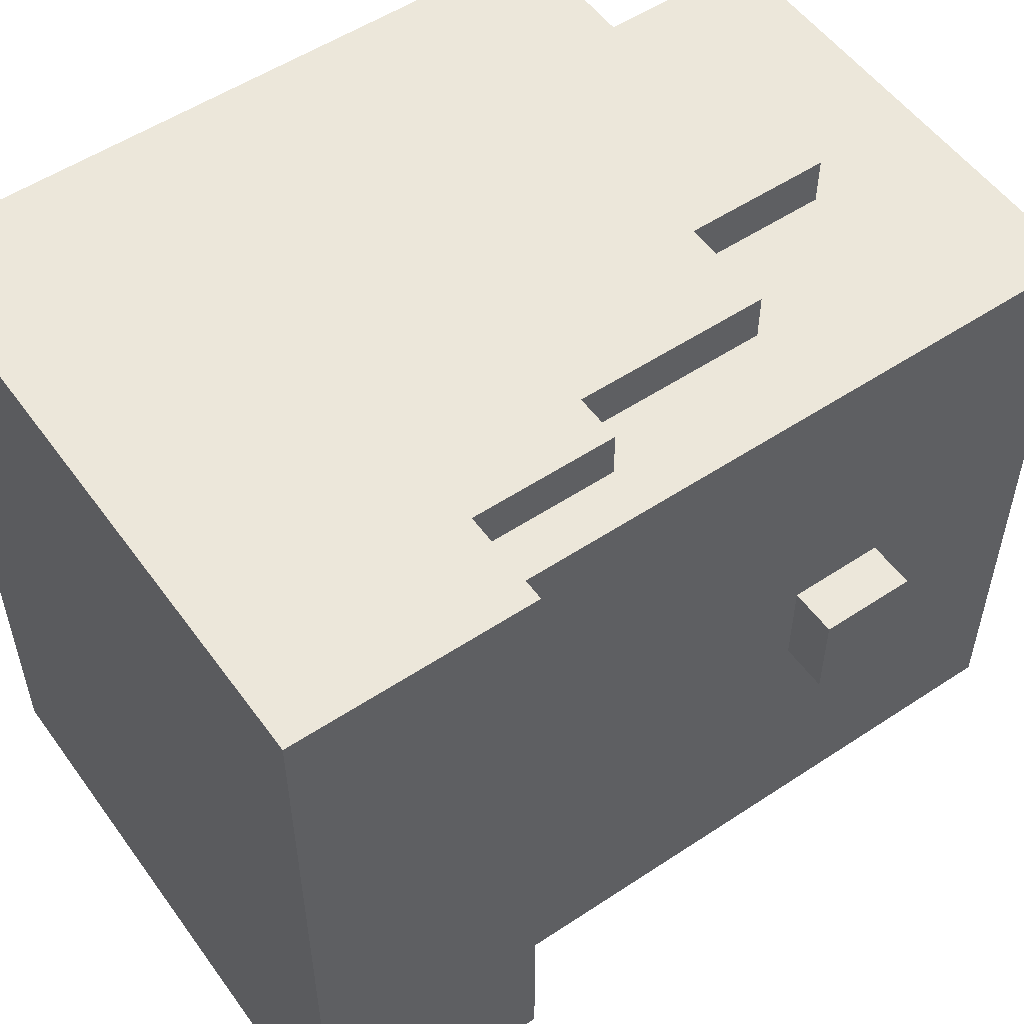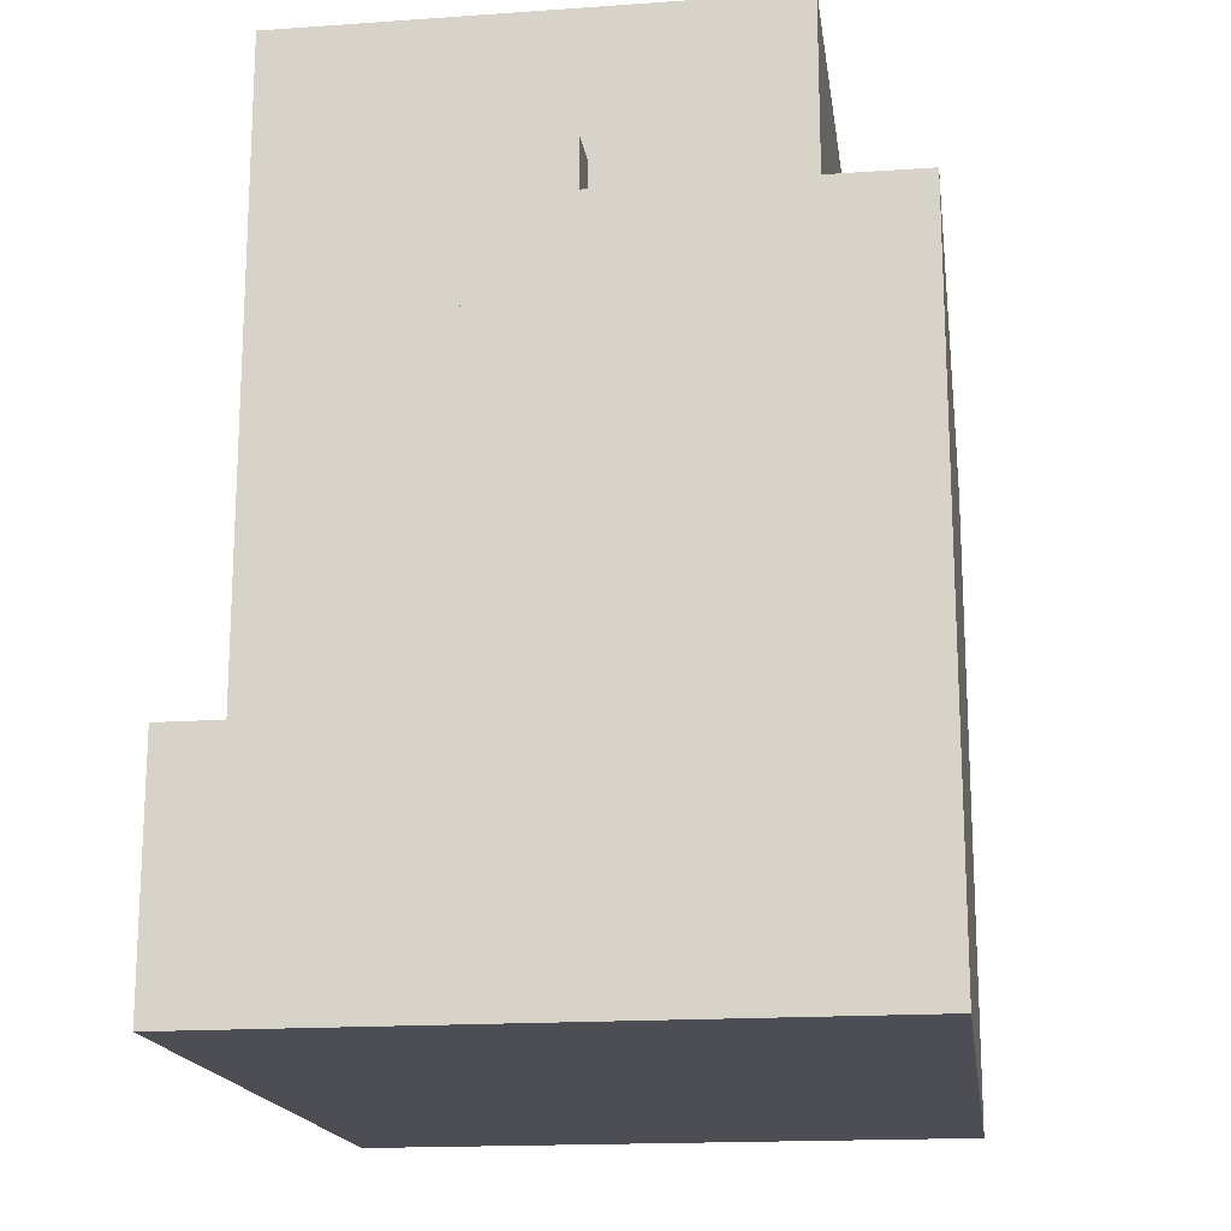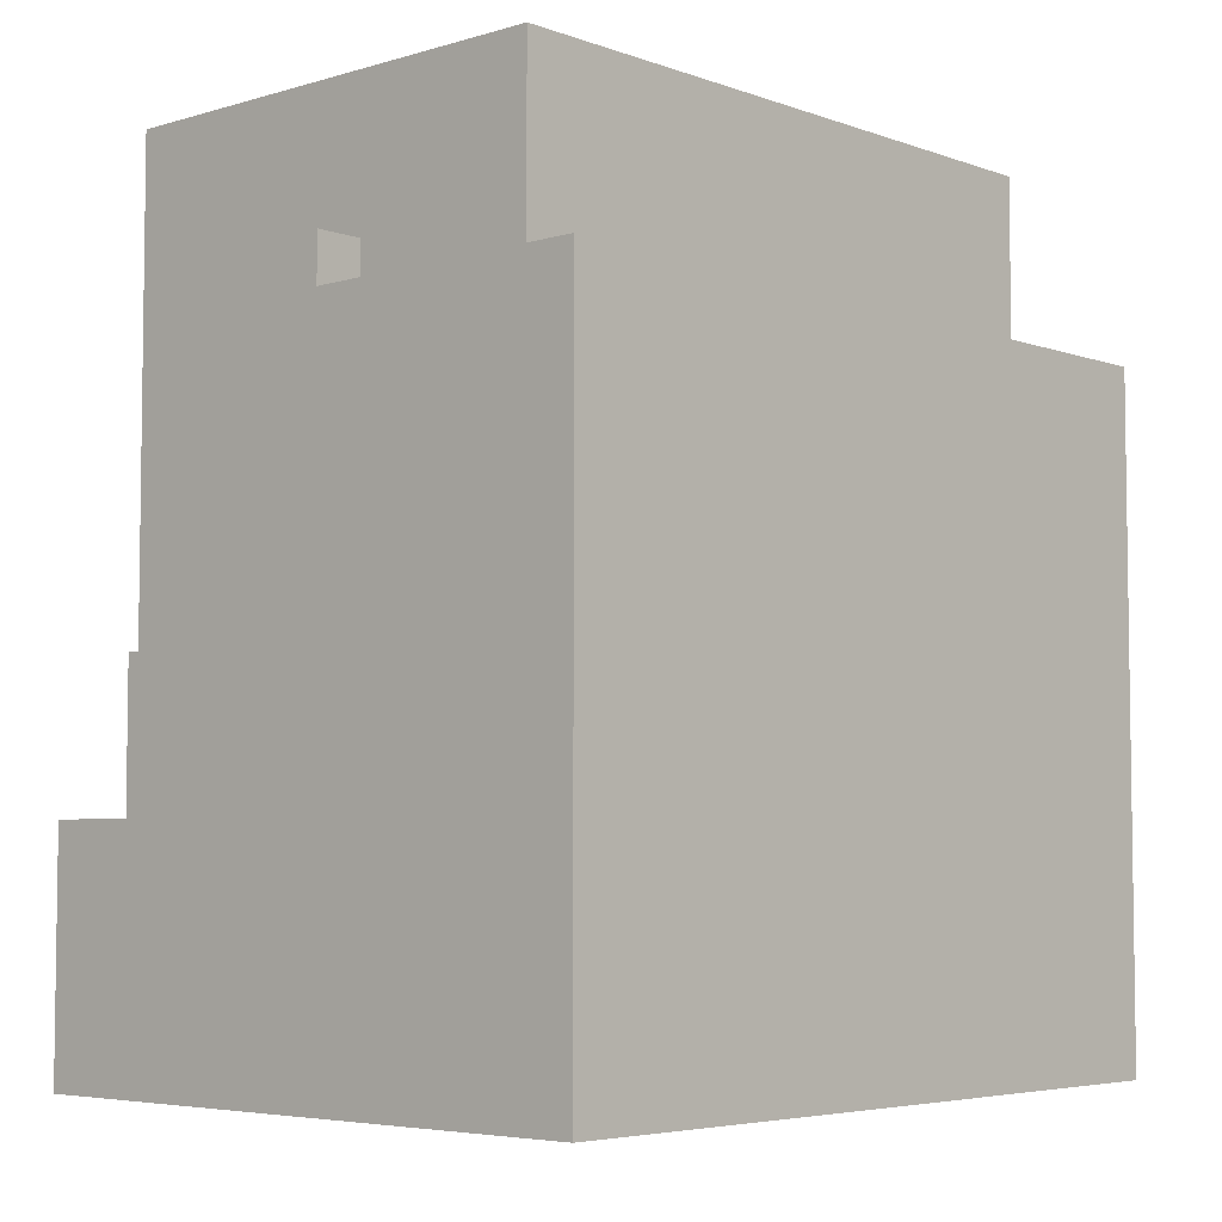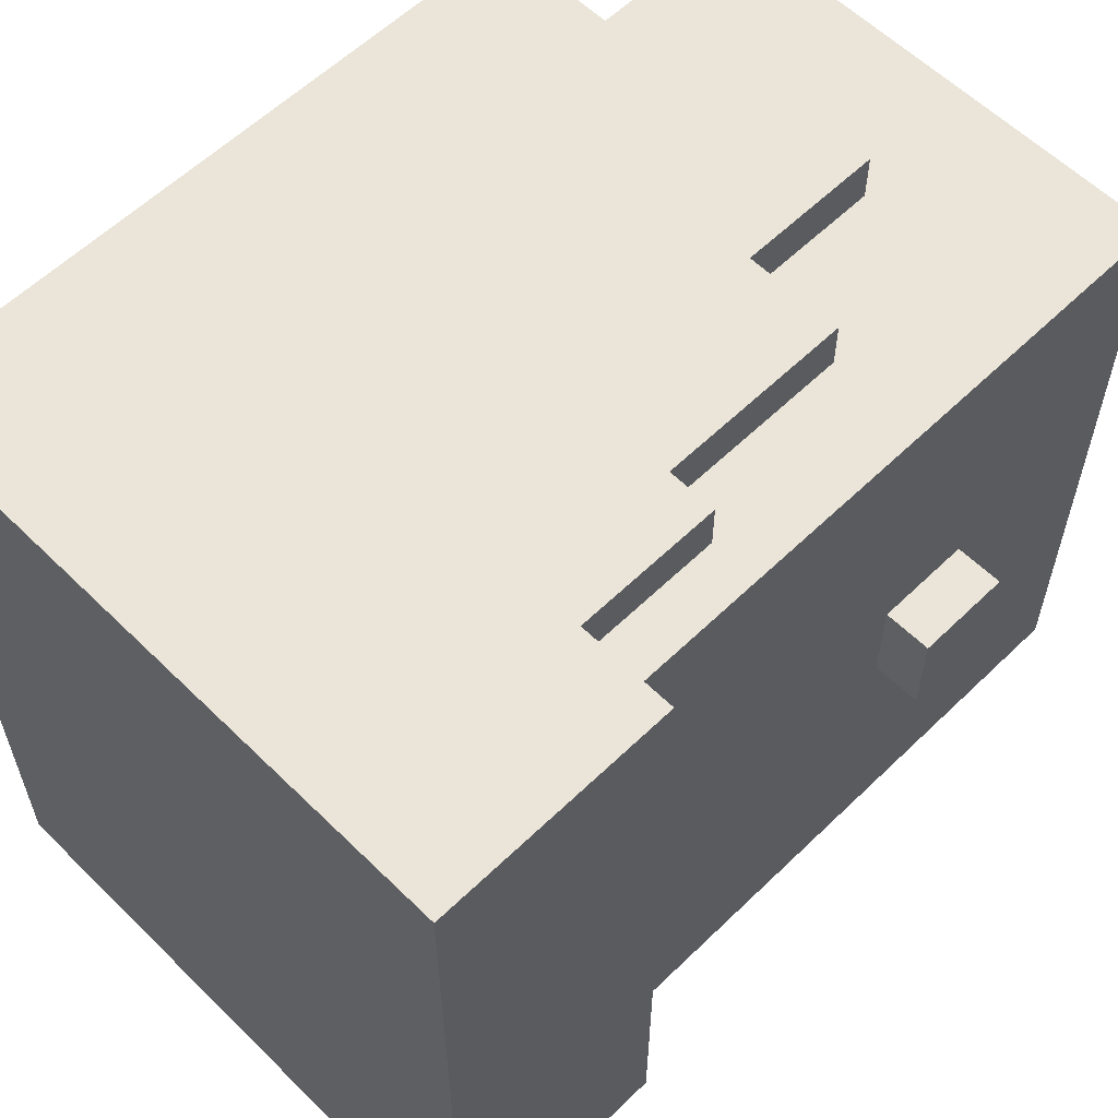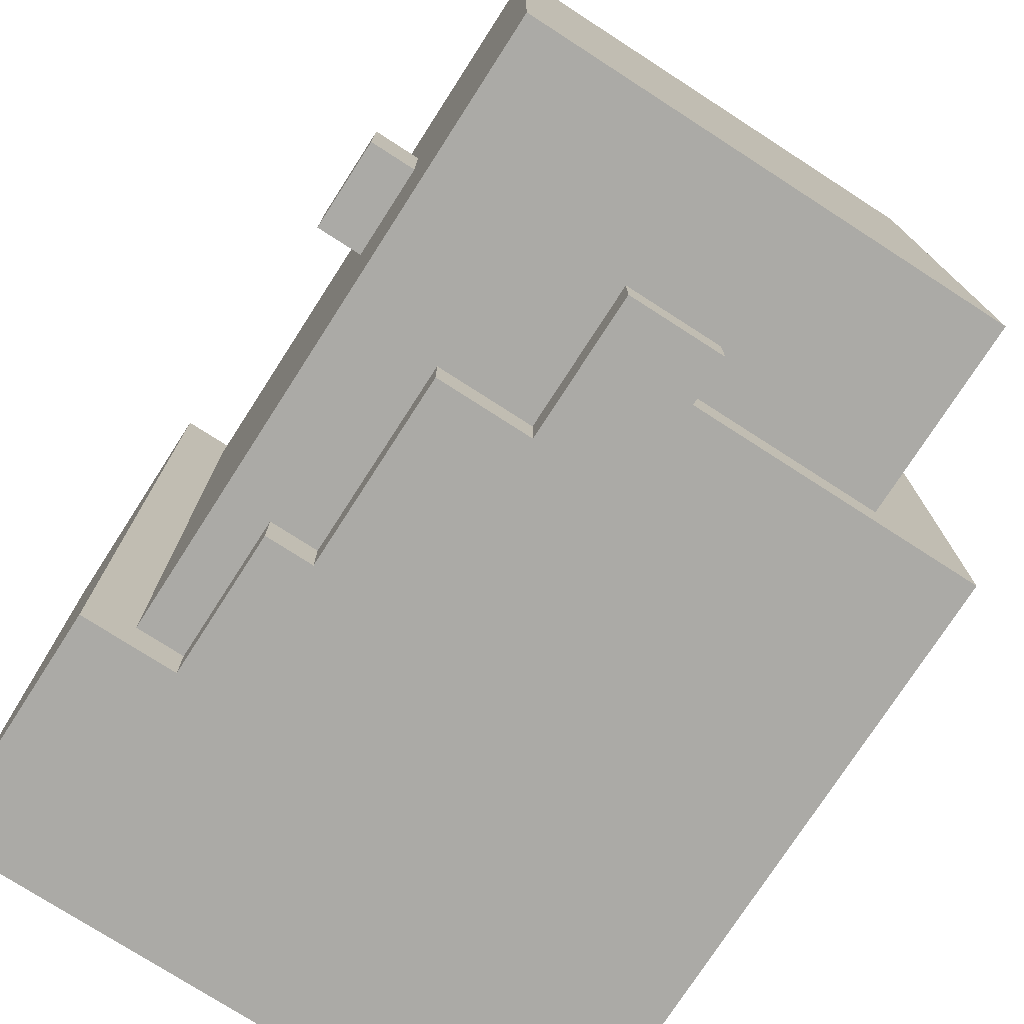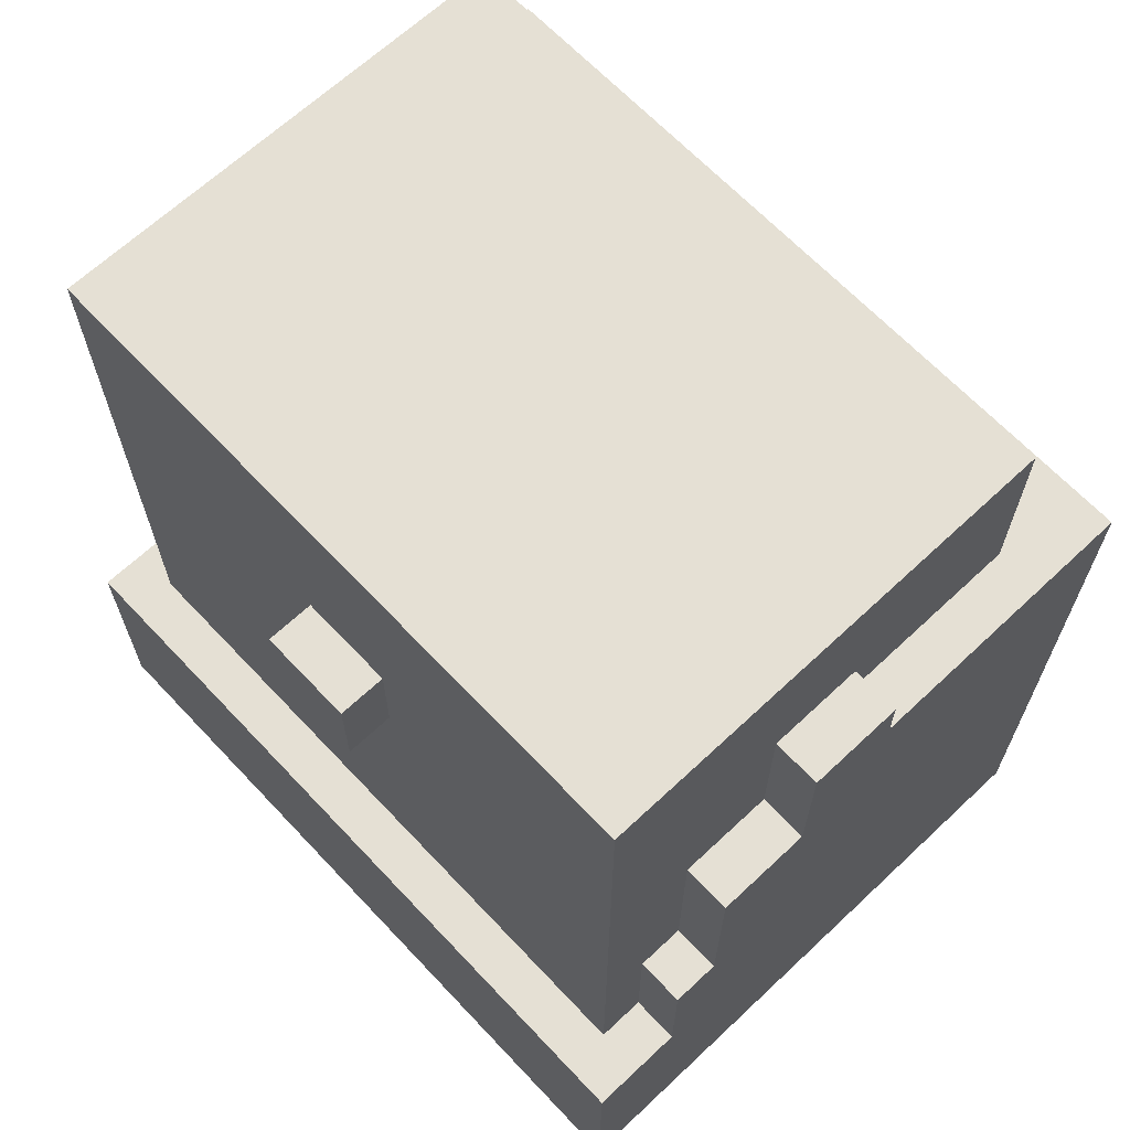
<metadata>
{"format":"obj","ext":"obj","renderer":"f3d","projection":"perspective","resolution":1024,"background":"white","views":[{"elev":53.8,"azim":-125.2,"up":"+Y"},{"elev":-17.3,"azim":7.9,"up":"+Z"},{"elev":-5.1,"azim":42.3,"up":"+Z"},{"elev":59.0,"azim":-134.8,"up":"+Y"},{"elev":-75.8,"azim":-32.8,"up":"+Y"},{"elev":65.9,"azim":-43.3,"up":"+Z"}]}
</metadata>
<code>
o Face.030
v -0.3804 0.1 0.3
v -0.3804 -0.1 0.3
v -0.3804 0.1 0.1
v -0.3804 -0.1 0.1
v -0.3804 0.8 -0.6
v -0.3804 -0.8 -0.6
v -0.3804 0.8 -1.1
v -0.3804 -0.8 -1.1
v -0.2804 0.7 0.7
v -0.2804 -0.7 0.7
v -0.2804 0.2 0.5
v -0.2804 -0.2 0.5
v -0.2804 0.3 0.4
v -0.2804 0.2 0.4
v -0.2804 -0.2 0.4
v -0.2804 -0.3 0.4
v -0.2804 0.3 0.3
v -0.2804 0.2 0.3
v -0.2804 0.1 0.3
v -0.2804 -0.1 0.3
v -0.2804 -0.2 0.3
v -0.2804 -0.3 0.3
v -0.2804 0.6 0.2
v -0.2804 0.3 0.2
v -0.2804 -0.3 0.2
v -0.2804 -0.6 0.2
v -0.2804 0.6 0.1
v -0.2804 0.4 0.1
v -0.2804 0.3 0.1
v -0.2804 0.1 0.1
v -0.2804 -0.1 0.1
v -0.2804 -0.3 0.1
v -0.2804 -0.4 0.1
v -0.2804 -0.6 0.1
v -0.2804 0.4 -0.1
v -0.2804 0.3 -0.1
v -0.2804 -0.3 -0.1
v -0.2804 -0.4 -0.1
v -0.2804 0.6 -0.2
v -0.2804 0.2 -0.2
v -0.2804 -0.2 -0.2
v -0.2804 -0.6 -0.2
v -0.2804 0.6 -0.3
v -0.2804 0.2 -0.3
v -0.2804 -0.2 -0.3
v -0.2804 -0.6 -0.3
v -0.2804 0.7 -0.6
v -0.2804 -0.7 -0.6
v -0.1804 0.8 -0.3
v -0.1804 0.7 -0.3
v -0.1804 -0.7 -0.3
v -0.1804 -0.8 -0.3
v -0.1804 0.8 -0.6
v -0.1804 0.7 -0.6
v -0.1804 -0.7 -0.6
v -0.1804 -0.8 -0.6
v -0.08039 0.8 0.1
v -0.08039 0.7 0.1
v -0.08039 -0.7 0.1
v -0.08039 -0.8 0.1
v -0.08039 0.8 -0.3
v -0.08039 0.7 -0.3
v -0.08039 -0.7 -0.3
v -0.08039 -0.8 -0.3
v 0.1196 0.8 0.4
v 0.1196 0.7 0.4
v 0.1196 -0.7 0.4
v 0.1196 -0.8 0.4
v 0.1196 0.8 0.1
v 0.1196 0.7 0.1
v 0.1196 -0.7 0.1
v 0.1196 -0.8 0.1
v 0.3196 0.8 0.4
v 0.3196 0.7 0.4
v 0.3196 -0.7 0.4
v 0.3196 -0.8 0.4
v 0.3196 0.8 0.3
v 0.3196 0.7 0.3
v 0.3196 -0.7 0.3
v 0.3196 -0.8 0.3
v 0.7196 0.7 0.7
v 0.7196 -0.7 0.7
v 0.7196 0.7 0.3
v 0.7196 -0.7 0.3
v 0.9196 0.8 0.3
v 0.9196 -0.8 0.3
v 0.9196 0.8 -1.1
v 0.9196 -0.8 -1.1
v -0.3804 0.8 -0.6
v -0.3804 0.8 -1.1
v -0.1804 0.8 -0.3
v -0.1804 0.8 -0.6
v -0.08039 0.8 0.1
v -0.08039 0.8 -0.3
v 0.1196 0.8 0.4
v 0.1196 0.8 0.1
v 0.1196 0.8 -0.1
v 0.3196 0.8 0.4
v 0.3196 0.8 0.3
v 0.3196 0.8 -0.1
v 0.9196 0.8 0.3
v 0.9196 0.8 -1.1
v -0.2804 0.7 0.7
v -0.2804 0.7 -0.6
v -0.1804 0.7 -0.3
v -0.1804 0.7 -0.6
v -0.08039 0.7 0.1
v -0.08039 0.7 -0.3
v 0.1196 0.7 0.4
v 0.1196 0.7 0.1
v 0.3196 0.7 0.4
v 0.3196 0.7 0.3
v 0.7196 0.7 0.7
v 0.7196 0.7 0.3
v -0.3804 0.1 0.3
v -0.3804 0.1 0.1
v -0.2804 0.1 0.3
v -0.2804 0.1 0.1
v -0.3804 -0.1 0.3
v -0.3804 -0.1 0.1
v -0.2804 -0.1 0.3
v -0.2804 -0.1 0.1
v -0.2804 -0.7 0.7
v -0.2804 -0.7 -0.6
v -0.1804 -0.7 -0.3
v -0.1804 -0.7 -0.6
v -0.08039 -0.7 0.1
v -0.08039 -0.7 -0.3
v 0.1196 -0.7 0.4
v 0.1196 -0.7 0.1
v 0.3196 -0.7 0.4
v 0.3196 -0.7 0.3
v 0.7196 -0.7 0.7
v 0.7196 -0.7 0.3
v -0.3804 -0.8 -0.6
v -0.3804 -0.8 -1.1
v -0.1804 -0.8 -0.3
v -0.1804 -0.8 -0.6
v -0.08039 -0.8 0.1
v -0.08039 -0.8 -0.3
v 0.1196 -0.8 0.4
v 0.1196 -0.8 0.1
v 0.1196 -0.8 -0.1
v 0.3196 -0.8 0.4
v 0.3196 -0.8 0.3
v 0.3196 -0.8 -0.1
v 0.9196 -0.8 0.3
v 0.9196 -0.8 -1.1
v -0.2804 0.7 0.7
v 0.7196 0.7 0.7
v -0.2804 -0.7 0.7
v 0.7196 -0.7 0.7
v 0.1196 0.8 0.4
v 0.3196 0.8 0.4
v 0.1196 0.7 0.4
v 0.3196 0.7 0.4
v 0.1196 -0.7 0.4
v 0.3196 -0.7 0.4
v 0.1196 -0.8 0.4
v 0.3196 -0.8 0.4
v 0.3196 0.8 0.3
v 0.9196 0.8 0.3
v 0.3196 0.7 0.3
v 0.7196 0.7 0.3
v -0.3804 0.1 0.3
v -0.2804 0.1 0.3
v -0.3804 -0.1 0.3
v -0.2804 -0.1 0.3
v 0.3196 -0.7 0.3
v 0.7196 -0.7 0.3
v 0.3196 -0.8 0.3
v 0.9196 -0.8 0.3
v -0.08039 0.8 0.1
v 0.1196 0.8 0.1
v -0.08039 0.7 0.1
v 0.1196 0.7 0.1
v -0.08039 -0.7 0.1
v 0.1196 -0.7 0.1
v -0.08039 -0.8 0.1
v 0.1196 -0.8 0.1
v -0.1804 0.8 -0.3
v -0.08039 0.8 -0.3
v -0.1804 0.7 -0.3
v -0.08039 0.7 -0.3
v -0.1804 -0.7 -0.3
v -0.08039 -0.7 -0.3
v -0.1804 -0.8 -0.3
v -0.08039 -0.8 -0.3
v -0.3804 0.8 -0.6
v -0.1804 0.8 -0.6
v -0.2804 0.7 -0.6
v -0.1804 0.7 -0.6
v -0.2804 -0.7 -0.6
v -0.1804 -0.7 -0.6
v -0.3804 -0.8 -0.6
v -0.1804 -0.8 -0.6
v -0.3804 0.1 0.1
v -0.2804 0.1 0.1
v -0.3804 -0.1 0.1
v -0.2804 -0.1 0.1
v -0.3804 0.8 -1.1
v 0.9196 0.8 -1.1
v -0.3804 -0.8 -1.1
v 0.9196 -0.8 -1.1
f 3 2 1
f 4 2 3
f 7 6 5
f 8 6 7
f 11 10 9
f 12 10 11
f 13 11 9
f 14 12 11
f 14 11 13
f 15 10 12
f 15 12 14
f 16 10 15
f 17 14 13
f 17 13 9
f 18 15 14
f 18 14 17
f 19 15 18
f 20 15 19
f 21 16 15
f 21 15 20
f 22 10 16
f 22 16 21
f 23 17 9
f 23 18 17
f 23 19 18
f 24 19 23
f 25 21 20
f 25 10 22
f 25 22 21
f 26 10 25
f 27 24 23
f 27 23 9
f 28 24 27
f 29 19 24
f 29 24 28
f 30 19 29
f 31 25 20
f 32 26 25
f 32 25 31
f 33 26 32
f 34 10 26
f 34 26 33
f 35 28 27
f 35 29 28
f 36 31 30
f 36 29 35
f 36 30 29
f 36 32 31
f 37 33 32
f 37 32 36
f 38 34 33
f 38 33 37
f 39 36 35
f 39 35 27
f 39 38 37
f 39 37 36
f 39 27 9
f 40 38 39
f 41 38 40
f 42 10 34
f 42 38 41
f 42 34 38
f 43 40 39
f 43 39 9
f 44 41 40
f 44 40 43
f 45 42 41
f 45 41 44
f 46 10 42
f 46 42 45
f 47 43 9
f 47 45 44
f 47 46 45
f 47 44 43
f 48 10 46
f 48 46 47
f 53 50 49
f 54 50 53
f 55 52 51
f 56 52 55
f 61 58 57
f 62 58 61
f 63 60 59
f 64 60 63
f 69 66 65
f 70 66 69
f 71 68 67
f 72 68 71
f 73 74 77
f 77 74 78
f 75 76 79
f 79 76 80
f 81 82 83
f 83 82 84
f 85 86 87
f 87 86 88
f 92 90 89
f 94 92 91
f 96 94 93
f 97 94 96
f 98 96 95
f 98 97 96
f 99 97 98
f 100 94 97
f 100 97 99
f 101 100 99
f 102 90 92
f 102 100 101
f 102 92 94
f 102 94 100
f 105 104 103
f 106 104 105
f 107 105 103
f 108 105 107
f 109 107 103
f 110 107 109
f 111 109 103
f 113 111 103
f 113 112 111
f 114 112 113
f 117 116 115
f 118 116 117
f 119 120 121
f 121 120 122
f 123 124 125
f 125 124 126
f 123 125 127
f 127 125 128
f 123 127 129
f 129 127 130
f 123 129 131
f 123 131 133
f 131 132 133
f 133 132 134
f 135 136 138
f 137 138 140
f 139 140 142
f 142 140 143
f 141 142 144
f 142 143 144
f 144 143 145
f 143 140 146
f 145 143 146
f 145 146 147
f 138 136 148
f 147 146 148
f 140 138 148
f 146 140 148
f 151 150 149
f 152 150 151
f 155 154 153
f 156 154 155
f 159 158 157
f 160 158 159
f 163 162 161
f 164 162 163
f 167 166 165
f 168 166 167
f 170 162 164
f 171 170 169
f 172 162 170
f 172 170 171
f 175 174 173
f 176 174 175
f 179 178 177
f 180 178 179
f 183 182 181
f 184 182 183
f 187 186 185
f 188 186 187
f 191 190 189
f 192 190 191
f 193 191 189
f 195 193 189
f 195 194 193
f 196 194 195
f 197 198 199
f 199 198 200
f 201 202 203
f 203 202 204

</code>
